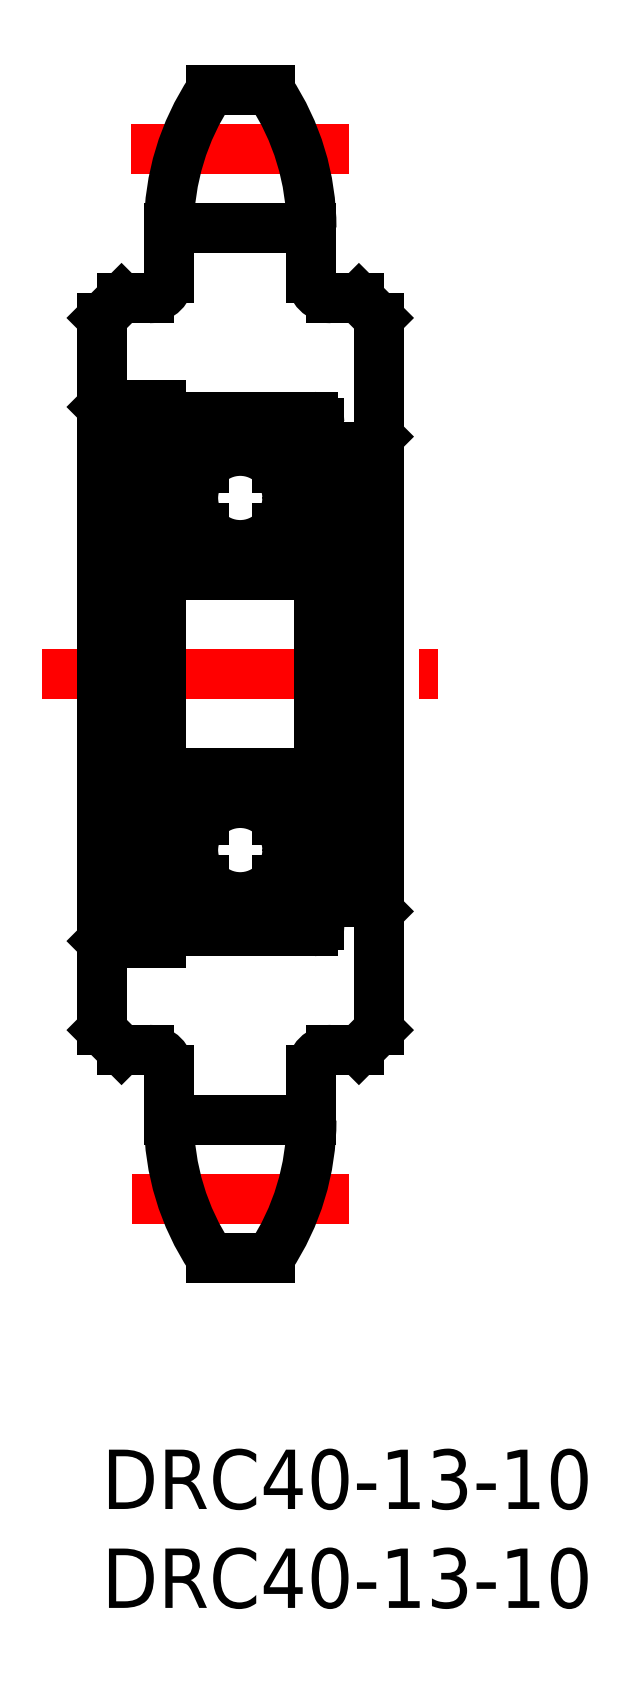
<metadata>
{"format":"dxf","ext":"dxf","renderer":"ezdxf+matplotlib","layout":"modelspace","background":"white","min_lineweight":24,"dpi":150}
</metadata>
<code>
0
SECTION
2
ENTITIES
0
LINE
8
CENTER
10
1.495
20
65.74
30
0
11
12.48
21
65.74
31
0
0
LINE
8
CENTER
10
-3.007
20
39.21
30
0
11
17.02
21
39.21
31
0
0
LINE
8
CENTER
10
12.5
20
12.67
30
0
11
1.52
21
12.67
31
0
0
LINE
8
0
10
8.501
20
68.71
30
0
11
5.5
21
68.71
31
0
0
LINE
8
0
10
10.6
20
16.65
30
0
11
3.4
21
16.65
31
0
0
LINE
8
0
10
8.5
20
9.71
30
0
11
5.5
21
9.71
31
0
0
LINE
8
0
10
3.4
20
61.77
30
0
11
10.6
21
61.77
31
0
0
LINE
8
0
10
0.5
20
52.21
30
0
11
0.5
21
26.21
31
0
0
LINE
8
0
10
0
20
57.21
30
0
11
0
21
21.21
31
0
0
LINE
8
0
10
1.6
20
52.81
30
0
11
1.6
21
25.61
31
0
0
LINE
8
0
10
3
20
52.21
30
0
11
3
21
26.21
31
0
0
LINE
8
0
10
1
20
20.21
30
0
11
0
21
21.21
31
0
0
ARC
8
0
10
2.4
20
19.21
30
0
40
1
50
0
51
90
0
LINE
8
0
10
2.4
20
20.21
30
0
11
1
21
20.21
31
0
0
LINE
8
0
10
3.4
20
19.21
30
0
11
3.4
21
16.65
31
0
0
LINE
8
0
10
0
20
25.71
30
0
11
0.5
21
26.21
31
0
0
LINE
8
0
10
0.5
20
26.21
30
0
11
1.6
21
26.21
31
0
0
LINE
8
0
10
3
20
25.61
30
0
11
3
21
26.21
31
0
0
LINE
8
0
10
1.6
20
25.61
30
0
11
3
21
25.61
31
0
0
LINE
8
0
10
3.4
20
59.21
30
0
11
3.4
21
61.77
31
0
0
LINE
8
0
10
0
20
52.71
30
0
11
0.5
21
52.21
31
0
0
LINE
8
0
10
0.5
20
52.21
30
0
11
1.6
21
52.21
31
0
0
LINE
8
0
10
3
20
52.81
30
0
11
1.6
21
52.81
31
0
0
LINE
8
0
10
3
20
52.21
30
0
11
3
21
52.81
31
0
0
ARC
8
0
10
2.4
20
59.21
30
0
40
1
50
270
51
0
0
LINE
8
0
10
1
20
58.21
30
0
11
0
21
57.21
31
0
0
LINE
8
0
10
2.4
20
58.21
30
0
11
1
21
58.21
31
0
0
LINE
8
0
10
13.5
20
50.71
30
0
11
13.5
21
27.71
31
0
0
LINE
8
0
10
14
20
57.21
30
0
11
14
21
21.21
31
0
0
LINE
8
0
10
13
20
20.21
30
0
11
14
21
21.21
31
0
0
ARC
8
0
10
11.6
20
19.21
30
0
40
1
50
90
51
180
0
LINE
8
0
10
10.6
20
19.21
30
0
11
10.6
21
16.65
31
0
0
LINE
8
0
10
11.6
20
20.21
30
0
11
13
21
20.21
31
0
0
LINE
8
0
10
11
20
27.71
30
0
11
13.5
21
27.71
31
0
0
LINE
8
0
10
13.5
20
27.71
30
0
11
14
21
27.21
31
0
0
LINE
8
0
10
10.6
20
59.21
30
0
11
10.6
21
61.77
31
0
0
LINE
8
0
10
11
20
50.71
30
0
11
13.5
21
50.71
31
0
0
LINE
8
0
10
13.5
20
50.71
30
0
11
14
21
51.21
31
0
0
ARC
8
0
10
11.6
20
59.21
30
0
40
1
50
180
51
270
0
LINE
8
0
10
13
20
58.21
30
0
11
14
21
57.21
31
0
0
LINE
8
0
10
11.6
20
58.21
30
0
11
13
21
58.21
31
0
0
ARC
8
0
10
15.92
20
16.65
30
0
40
12.52
50
180
51
213.7
0
ARC
8
0
10
-1.92
20
16.65
30
0
40
12.52
50
326.3
51
8.65e-14
0
ARC
8
0
10
15.92
20
61.77
30
0
40
12.52
50
146.3
51
180
0
ARC
8
0
10
-1.92
20
61.77
30
0
40
12.52
50
360
51
33.66
0
INSERT
8
0
2
*U3
10
0
20
0
30
0
0
INSERT
8
0
2
*U4
10
0
20
0
30
0
0
LINE
8
0
10
3
20
51.91
30
0
11
3
21
26.51
31
0
0
LINE
8
0
10
11
20
51.91
30
0
11
11
21
26.51
31
0
0
ARC
8
0
10
10.7
20
33.91
30
0
40
0.3
50
0
51
90
0
ARC
8
0
10
10.7
20
26.51
30
0
40
0.3
50
270
51
0
0
LINE
8
0
10
10.9
20
32.26
30
0
11
10.55
21
32.26
31
0
0
LINE
8
0
10
10.9
20
28.11
30
0
11
10.54
21
28.11
31
0
0
LINE
8
0
10
3.3
20
26.21
30
0
11
10.7
21
26.21
31
0
0
ARC
8
0
10
3.3
20
26.51
30
0
40
0.3
50
180
51
270
0
LINE
8
0
10
3.3
20
34.21
30
0
11
10.7
21
34.21
31
0
0
LINE
8
0
10
4.374
20
31.81
30
0
11
5.151
21
31.81
31
0
0
LINE
8
0
10
4.303
20
28.81
30
0
11
5.151
21
28.81
31
0
0
CIRCLE
8
0
10
7
20
30.31
30
0
40
2.381
0
LINE
8
0
10
3.531
20
29.2
30
0
11
3.531
21
31.91
31
0
0
LINE
8
0
10
3.331
20
29.08
30
0
11
3.331
21
31.91
31
0
0
ARC
8
0
10
3.602
20
28.25
30
0
40
0.2
50
135
51
219.9
0
ARC
8
0
10
4.303
20
28.71
30
0
40
0.1
50
90
51
175.1
0
ARC
8
0
10
3.849
20
28.11
30
0
40
0.1
50
220
51
356.9
0
ARC
8
0
10
3.849
20
28.11
30
0
40
0.3
50
219.9
51
355.1
0
LINE
8
0
10
4.148
20
28.09
30
0
11
4.203
21
28.72
31
0
0
LINE
8
0
10
3.948
20
28.11
30
0
11
3.981
21
28.71
31
0
0
LINE
8
0
10
4.181
20
28.46
30
0
11
4.181
21
28.82
31
0
0
LINE
8
0
10
3.1
20
28.11
30
0
11
3.46
21
28.11
31
0
0
LINE
8
0
10
3.448
20
28.12
30
0
11
3.619
21
27.92
31
0
0
LINE
8
0
10
3.602
20
28.53
30
0
11
3.46
21
28.39
31
0
0
LINE
8
0
10
3.981
20
28.71
30
0
11
3.331
21
29.08
31
0
0
LINE
8
0
10
3.602
20
28.25
30
0
11
3.772
21
28.05
31
0
0
LINE
8
0
10
3.743
20
28.39
30
0
11
3.602
21
28.25
31
0
0
LINE
8
0
10
3.602
20
28.53
30
0
11
3.743
21
28.39
31
0
0
LINE
8
0
10
4.181
20
28.82
30
0
11
3.531
21
29.2
31
0
0
ARC
8
0
10
3.1
20
28.01
30
0
40
0.1
50
90
51
180
0
ARC
8
0
10
3.3
20
33.91
30
0
40
0.3
50
90
51
180
0
ARC
8
0
10
3.531
20
31.91
30
0
40
0.2
50
90
51
180
0
ARC
8
0
10
4.374
20
31.91
30
0
40
0.1
50
200
51
270
0
ARC
8
0
10
3.795
20
32.36
30
0
40
0.2
50
90
51
140
0
ARC
8
0
10
3.891
20
32.36
30
0
40
0.2
50
20.01
51
90
0
LINE
8
0
10
3.795
20
32.56
30
0
11
3.891
21
32.56
31
0
0
LINE
8
0
10
4.079
20
32.43
30
0
11
4.28
21
31.88
31
0
0
LINE
8
0
10
3.931
20
32.11
30
0
11
3.931
21
31.91
31
0
0
LINE
8
0
10
3.1
20
32.26
30
0
11
3.45
21
32.26
31
0
0
LINE
8
0
10
3.45
20
32.26
30
0
11
3.642
21
32.49
31
0
0
LINE
8
0
10
3.531
20
32.11
30
0
11
3.931
21
32.11
31
0
0
LINE
8
0
10
3.931
20
31.91
30
0
11
3.531
21
31.91
31
0
0
ARC
8
0
10
3.1
20
32.36
30
0
40
0.1
50
179.2
51
270
0
LINE
8
0
10
10.47
20
29.2
30
0
11
10.47
21
31.91
31
0
0
LINE
8
0
10
10.67
20
29.08
30
0
11
10.67
21
31.91
31
0
0
LINE
8
0
10
10.4
20
28.53
30
0
11
10.26
21
28.39
31
0
0
LINE
8
0
10
10.26
20
28.39
30
0
11
10.4
21
28.25
31
0
0
ARC
8
0
10
10.4
20
28.25
30
0
40
0.2
50
320.1
51
45
0
LINE
8
0
10
10.55
20
28.12
30
0
11
10.38
21
27.92
31
0
0
LINE
8
0
10
10.4
20
28.53
30
0
11
10.54
21
28.39
31
0
0
LINE
8
0
10
9.819
20
28.46
30
0
11
9.819
21
28.82
31
0
0
LINE
8
0
10
10.05
20
28.11
30
0
11
10.02
21
28.71
31
0
0
ARC
8
0
10
10.15
20
28.11
30
0
40
0.1
50
183.1
51
320
0
LINE
8
0
10
9.852
20
28.09
30
0
11
9.797
21
28.72
31
0
0
ARC
8
0
10
9.697
20
28.71
30
0
40
0.1
50
4.935
51
90
0
LINE
8
0
10
9.697
20
28.81
30
0
11
8.849
21
28.81
31
0
0
ARC
8
0
10
10.15
20
28.11
30
0
40
0.3
50
184.9
51
320.1
0
LINE
8
0
10
10.4
20
28.25
30
0
11
10.23
21
28.05
31
0
0
LINE
8
0
10
9.819
20
28.82
30
0
11
10.47
21
29.2
31
0
0
LINE
8
0
10
10.02
20
28.71
30
0
11
10.67
21
29.08
31
0
0
LINE
8
0
10
10.55
20
32.26
30
0
11
10.36
21
32.49
31
0
0
ARC
8
0
10
10.47
20
31.91
30
0
40
0.2
50
0
51
90
0
LINE
8
0
10
10.07
20
32.11
30
0
11
10.07
21
31.91
31
0
0
LINE
8
0
10
9.921
20
32.43
30
0
11
9.72
21
31.88
31
0
0
LINE
8
0
10
10.21
20
32.56
30
0
11
10.11
21
32.56
31
0
0
ARC
8
0
10
10.11
20
32.36
30
0
40
0.2
50
90
51
160
0
ARC
8
0
10
9.626
20
31.91
30
0
40
0.1
50
270
51
340
0
LINE
8
0
10
9.626
20
31.81
30
0
11
8.849
21
31.81
31
0
0
LINE
8
0
10
10.07
20
31.91
30
0
11
10.47
21
31.91
31
0
0
ARC
8
0
10
10.21
20
32.36
30
0
40
0.2
50
39.98
51
90
0
LINE
8
0
10
10.47
20
32.11
30
0
11
10.07
21
32.11
31
0
0
ARC
8
0
10
10.9
20
28.01
30
0
40
0.1
50
0
51
90
0
ARC
8
0
10
10.9
20
32.36
30
0
40
0.1
50
270
51
0.8103
0
ARC
8
0
10
10.7
20
44.51
30
0
40
0.3
50
270
51
0
0
ARC
8
0
10
10.7
20
51.91
30
0
40
0.3
50
0
51
90
0
LINE
8
0
10
10.9
20
50.31
30
0
11
10.54
21
50.31
31
0
0
LINE
8
0
10
10.9
20
46.16
30
0
11
10.55
21
46.16
31
0
0
ARC
8
0
10
3.3
20
51.91
30
0
40
0.3
50
90
51
180
0
LINE
8
0
10
3.3
20
44.21
30
0
11
10.7
21
44.21
31
0
0
LINE
8
0
10
4.303
20
49.61
30
0
11
5.151
21
49.61
31
0
0
LINE
8
0
10
4.374
20
46.61
30
0
11
5.151
21
46.61
31
0
0
CIRCLE
8
0
10
7
20
48.11
30
0
40
2.381
0
LINE
8
0
10
3.331
20
49.33
30
0
11
3.331
21
46.51
31
0
0
LINE
8
0
10
3.531
20
49.22
30
0
11
3.531
21
46.51
31
0
0
ARC
8
0
10
3.3
20
44.51
30
0
40
0.3
50
180
51
270
0
LINE
8
0
10
3.931
20
46.51
30
0
11
3.531
21
46.51
31
0
0
LINE
8
0
10
3.531
20
46.31
30
0
11
3.931
21
46.31
31
0
0
LINE
8
0
10
3.931
20
46.31
30
0
11
3.931
21
46.51
31
0
0
ARC
8
0
10
4.374
20
46.51
30
0
40
0.1
50
90
51
160
0
LINE
8
0
10
3.1
20
46.16
30
0
11
3.45
21
46.16
31
0
0
ARC
8
0
10
3.531
20
46.51
30
0
40
0.2
50
180
51
270
0
LINE
8
0
10
3.795
20
45.86
30
0
11
3.891
21
45.86
31
0
0
ARC
8
0
10
3.891
20
46.06
30
0
40
0.2
50
270
51
340
0
ARC
8
0
10
3.795
20
46.06
30
0
40
0.2
50
220
51
270
0
LINE
8
0
10
4.079
20
45.99
30
0
11
4.28
21
46.54
31
0
0
ARC
8
0
10
3.1
20
46.06
30
0
40
0.1
50
90
51
180.8
0
LINE
8
0
10
3.45
20
46.16
30
0
11
3.642
21
45.93
31
0
0
ARC
8
0
10
3.849
20
50.31
30
0
40
0.3
50
4.935
51
140.1
0
ARC
8
0
10
3.849
20
50.31
30
0
40
0.1
50
3.102
51
140
0
LINE
8
0
10
3.1
20
50.31
30
0
11
3.46
21
50.31
31
0
0
LINE
8
0
10
3.448
20
50.3
30
0
11
3.619
21
50.5
31
0
0
ARC
8
0
10
3.1
20
50.41
30
0
40
0.1
50
180
51
270
0
LINE
8
0
10
3.602
20
49.88
30
0
11
3.743
21
50.03
31
0
0
LINE
8
0
10
3.743
20
50.03
30
0
11
3.602
21
50.17
31
0
0
LINE
8
0
10
4.181
20
49.96
30
0
11
4.181
21
49.59
31
0
0
ARC
8
0
10
4.303
20
49.71
30
0
40
0.1
50
184.9
51
270
0
LINE
8
0
10
3.602
20
49.88
30
0
11
3.46
21
50.03
31
0
0
LINE
8
0
10
4.181
20
49.59
30
0
11
3.531
21
49.22
31
0
0
LINE
8
0
10
3.981
20
49.71
30
0
11
3.331
21
49.33
31
0
0
LINE
8
0
10
3.602
20
50.17
30
0
11
3.772
21
50.37
31
0
0
LINE
8
0
10
3.948
20
50.31
30
0
11
3.981
21
49.71
31
0
0
LINE
8
0
10
4.148
20
50.33
30
0
11
4.203
21
49.7
31
0
0
ARC
8
0
10
3.602
20
50.17
30
0
40
0.2
50
140.1
51
225
0
LINE
8
0
10
10.67
20
49.33
30
0
11
10.67
21
46.51
31
0
0
LINE
8
0
10
10.47
20
49.22
30
0
11
10.47
21
46.51
31
0
0
ARC
8
0
10
10.47
20
46.51
30
0
40
0.2
50
270
51
0
0
LINE
8
0
10
10.55
20
46.16
30
0
11
10.36
21
45.93
31
0
0
LINE
8
0
10
10.07
20
46.31
30
0
11
10.07
21
46.51
31
0
0
LINE
8
0
10
9.626
20
46.61
30
0
11
8.849
21
46.61
31
0
0
ARC
8
0
10
9.626
20
46.51
30
0
40
0.1
50
20.01
51
90
0
ARC
8
0
10
10.11
20
46.06
30
0
40
0.2
50
200
51
270
0
LINE
8
0
10
10.21
20
45.86
30
0
11
10.11
21
45.86
31
0
0
LINE
8
0
10
9.921
20
45.99
30
0
11
9.72
21
46.54
31
0
0
LINE
8
0
10
10.47
20
46.31
30
0
11
10.07
21
46.31
31
0
0
ARC
8
0
10
10.21
20
46.06
30
0
40
0.2
50
270
51
320
0
LINE
8
0
10
10.07
20
46.51
30
0
11
10.47
21
46.51
31
0
0
LINE
8
0
10
10.55
20
50.3
30
0
11
10.38
21
50.5
31
0
0
LINE
8
0
10
10.4
20
49.88
30
0
11
10.54
21
50.03
31
0
0
LINE
8
0
10
10.26
20
50.03
30
0
11
10.4
21
50.17
31
0
0
LINE
8
0
10
10.4
20
49.88
30
0
11
10.26
21
50.03
31
0
0
ARC
8
0
10
10.4
20
50.17
30
0
40
0.2
50
315
51
39.86
0
ARC
8
0
10
10.15
20
50.31
30
0
40
0.1
50
40.05
51
176.9
0
ARC
8
0
10
9.697
20
49.71
30
0
40
0.1
50
270
51
355.1
0
LINE
8
0
10
9.819
20
49.96
30
0
11
9.819
21
49.59
31
0
0
LINE
8
0
10
9.697
20
49.61
30
0
11
8.849
21
49.61
31
0
0
LINE
8
0
10
9.852
20
50.33
30
0
11
9.797
21
49.7
31
0
0
LINE
8
0
10
10.05
20
50.31
30
0
11
10.02
21
49.71
31
0
0
LINE
8
0
10
10.4
20
50.17
30
0
11
10.23
21
50.37
31
0
0
ARC
8
0
10
10.15
20
50.31
30
0
40
0.3
50
39.86
51
175.1
0
LINE
8
0
10
10.02
20
49.71
30
0
11
10.67
21
49.33
31
0
0
LINE
8
0
10
9.819
20
49.59
30
0
11
10.47
21
49.22
31
0
0
LINE
8
0
10
3.3
20
52.21
30
0
11
10.7
21
52.21
31
0
0
ARC
8
0
10
10.9
20
46.06
30
0
40
0.1
50
359.2
51
90
0
ARC
8
0
10
10.9
20
50.41
30
0
40
0.1
50
270
51
0
0
LINE
8
0
10
1.6
20
31.11
30
0
11
3
21
31.11
31
0
0
LINE
8
0
10
1.6
20
50.19
30
0
11
3
21
50.19
31
0
0
ENDSEC
0
EOF

</code>
